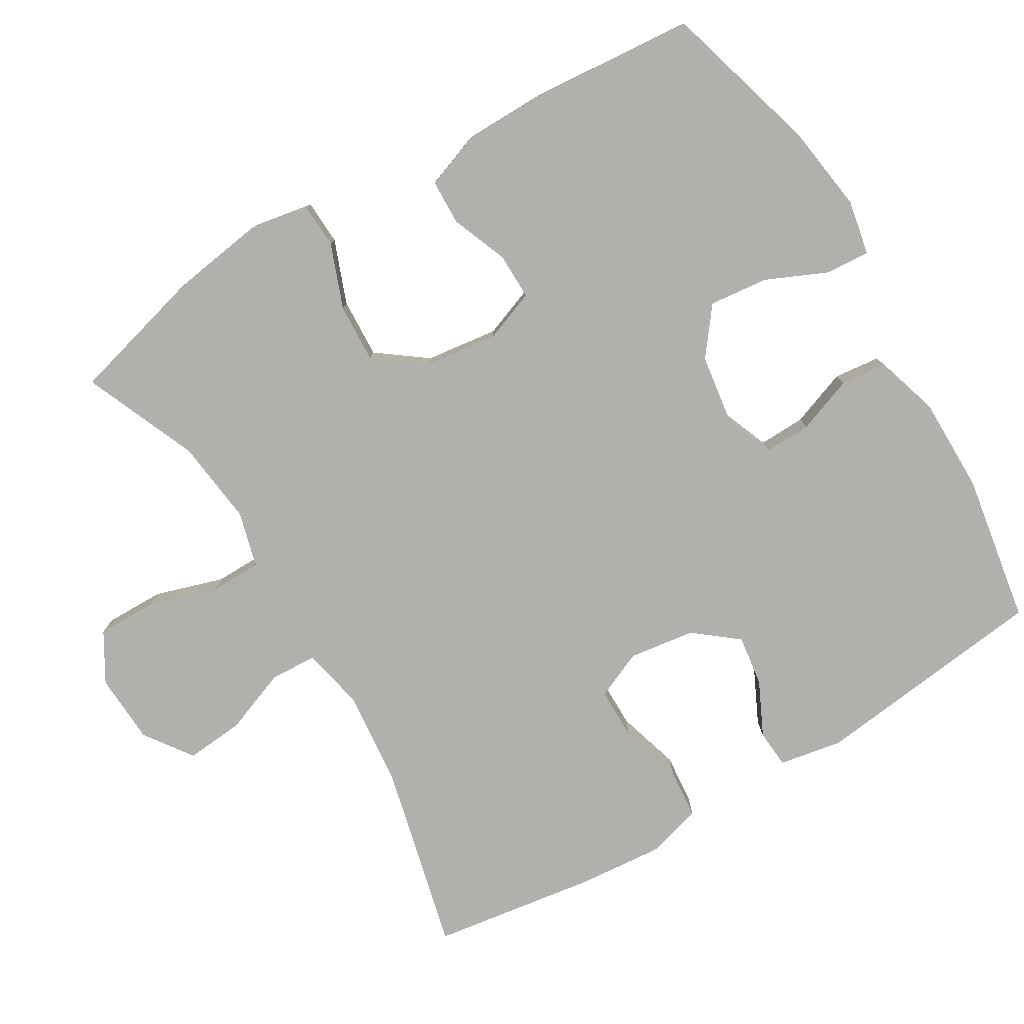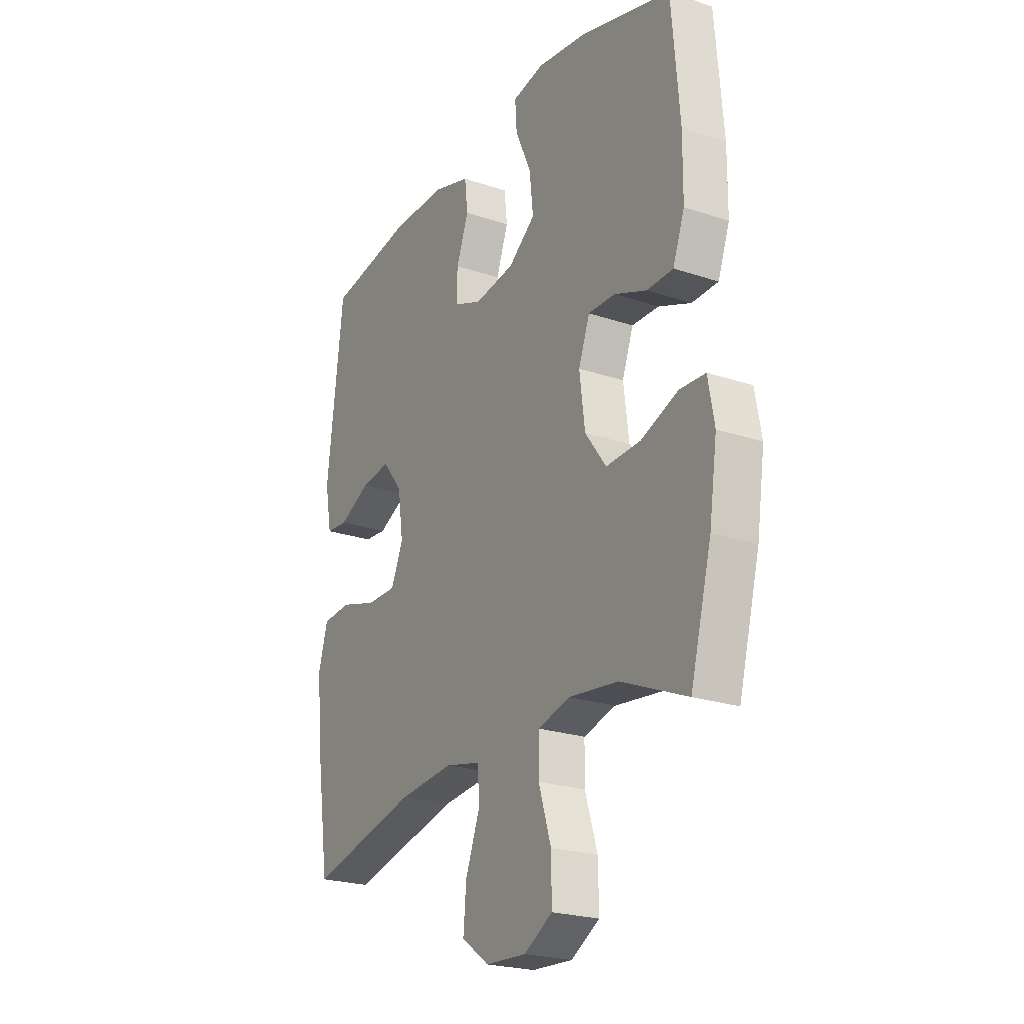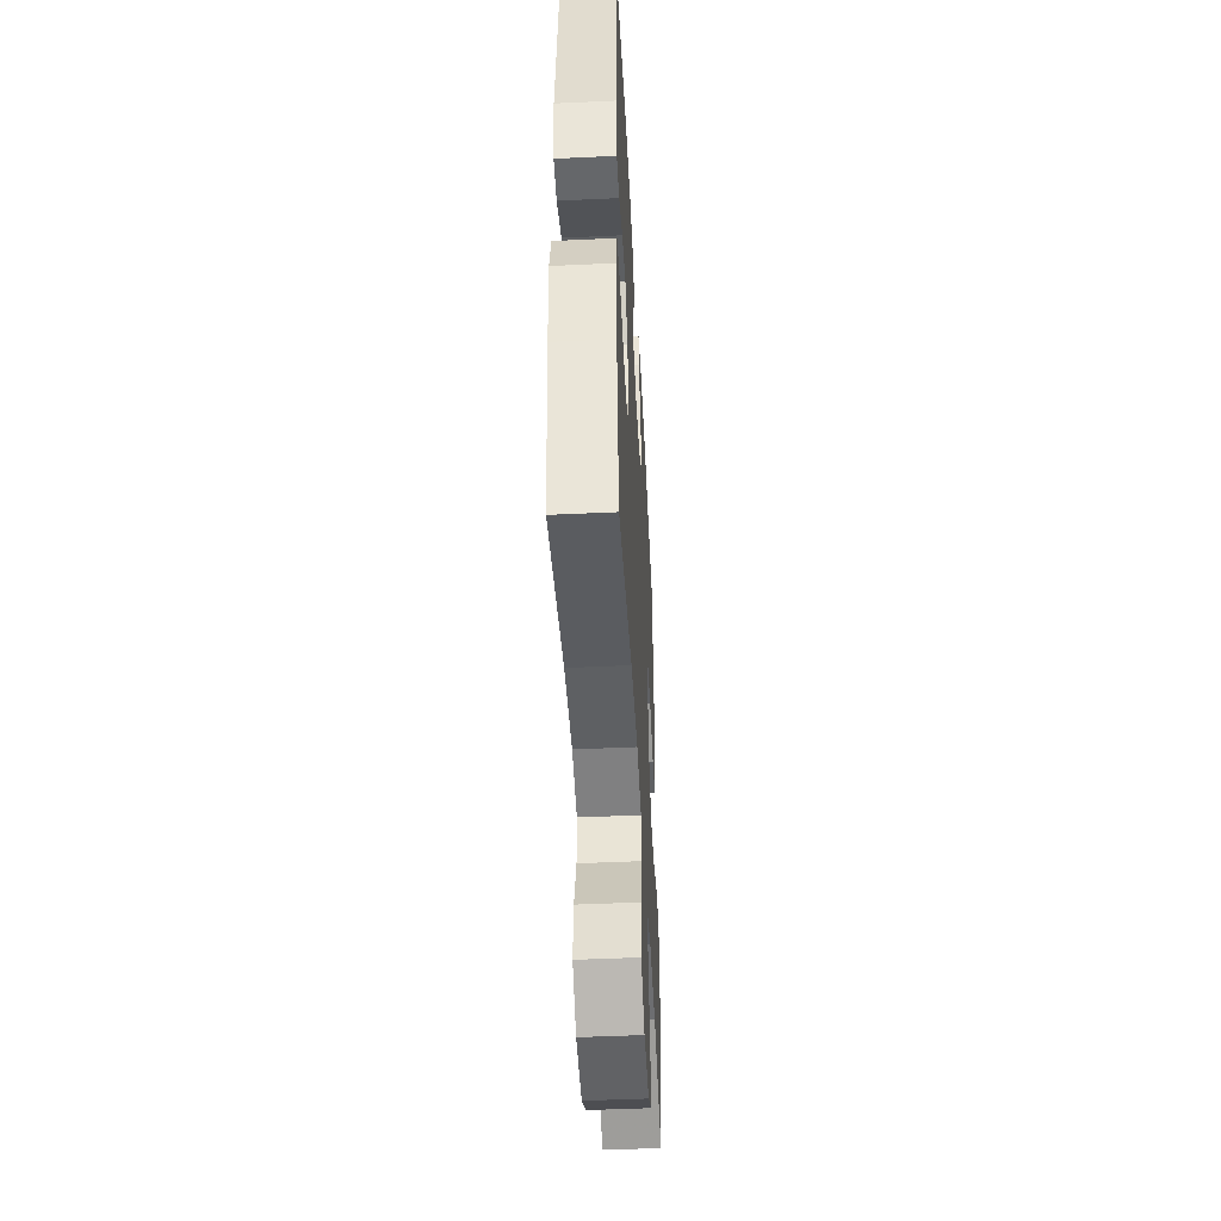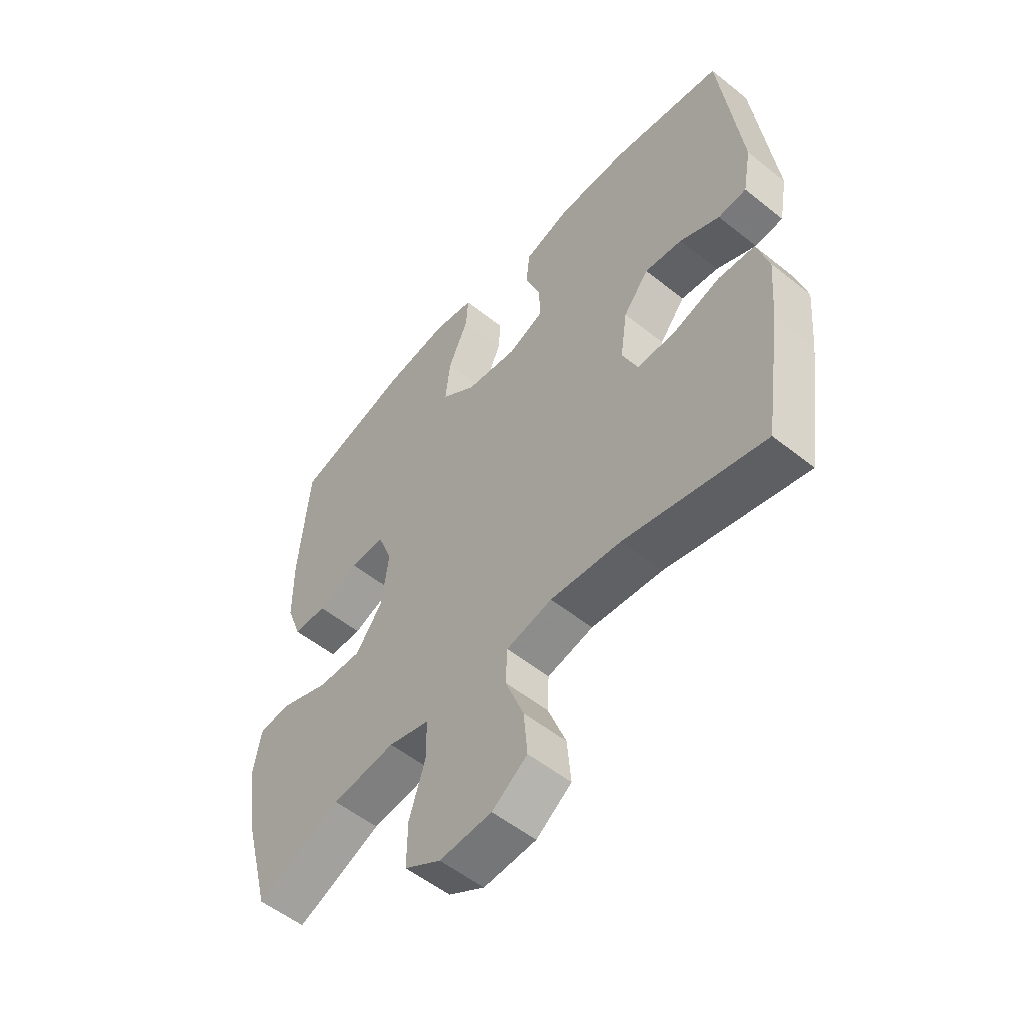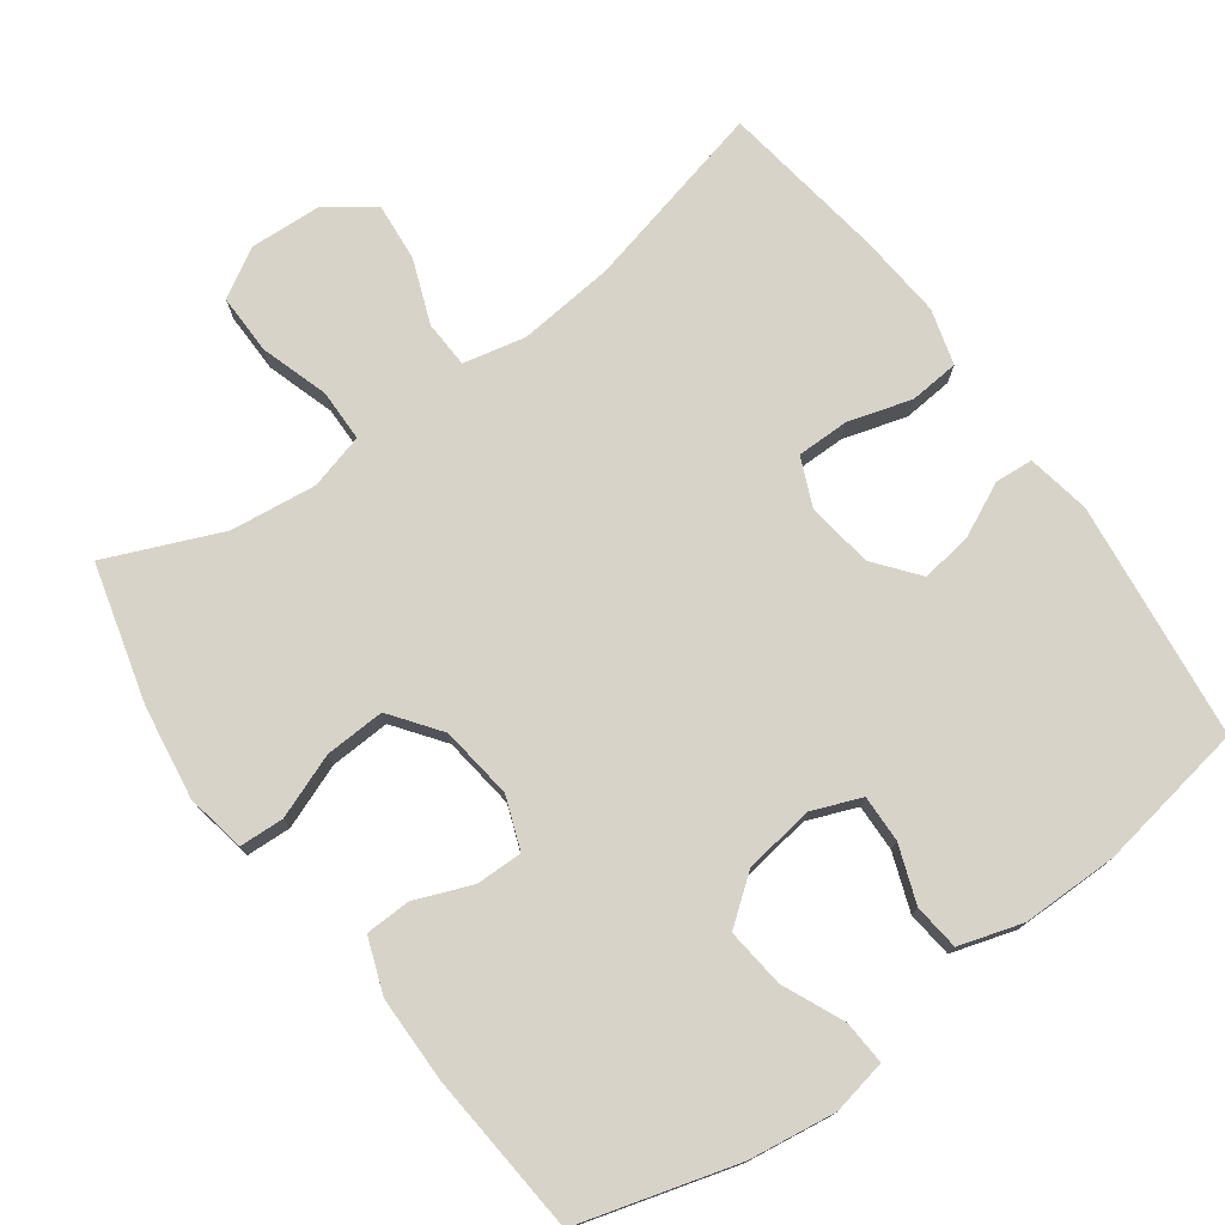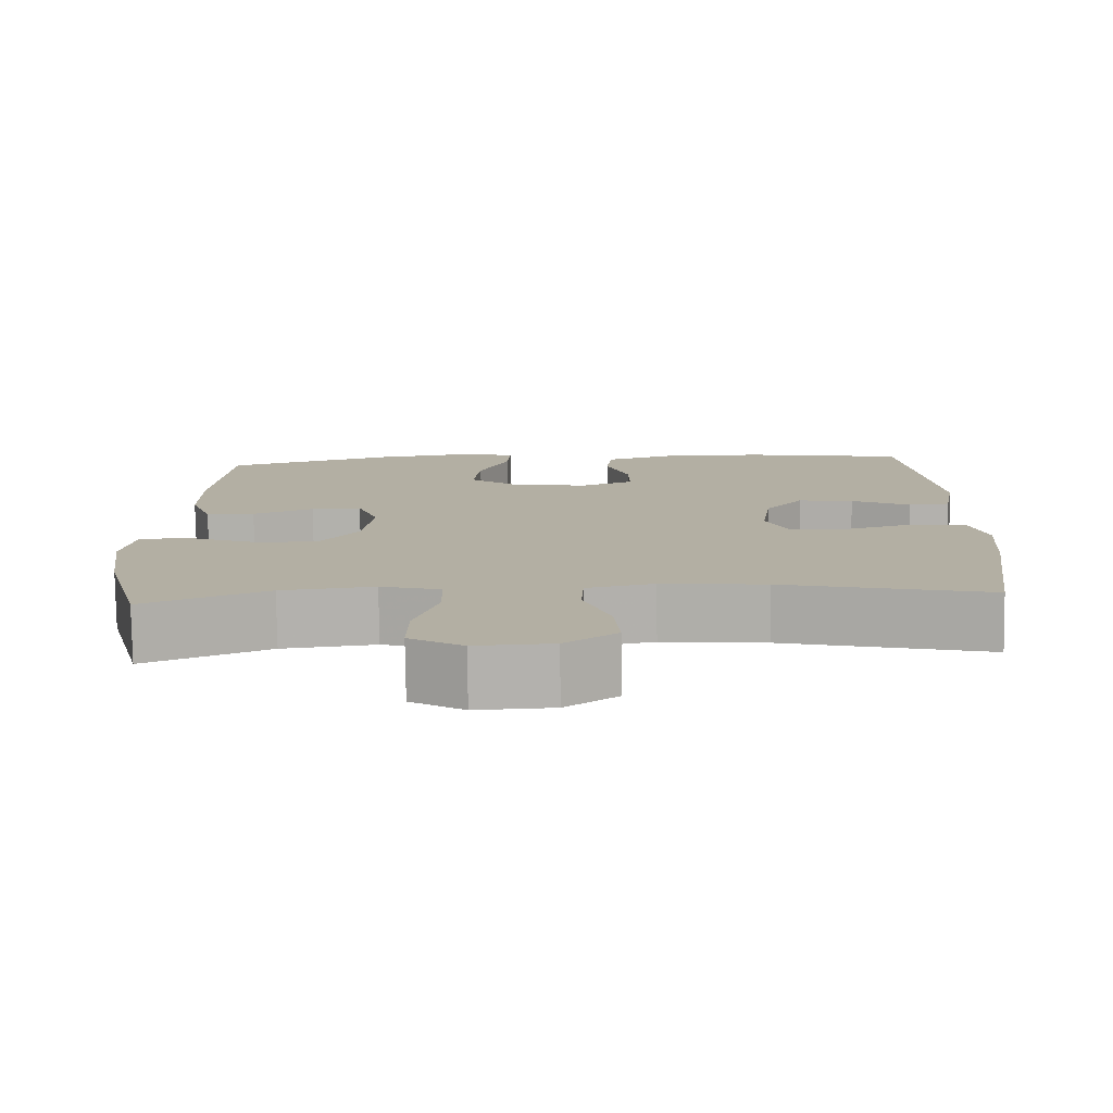
<metadata>
{"format":"obj","ext":"obj","renderer":"f3d","projection":"perspective","resolution":1024,"background":"white","views":[{"elev":-78.8,"azim":-59.2,"up":"+Y"},{"elev":-23.1,"azim":-119.8,"up":"+Z"},{"elev":-47.7,"azim":93.0,"up":"+Z"},{"elev":-54.4,"azim":49.7,"up":"+Z"},{"elev":75.9,"azim":-36.0,"up":"+Y"},{"elev":-78.8,"azim":0.8,"up":"+Z"}]}
</metadata>
<code>
v -0.5 0.07 -0.5
v -0.551 0.07 -0.309
v -0.57 0.07 -0.18
v -0.555 0.07 -0.097
v -0.493 0.07 -0.094
v -0.404 0.07 -0.128
v -0.321 0.07 -0.132
v -0.27 0.07 -0.063
v -0.257 0.07 0.038
v -0.284 0.07 0.11
v -0.349 0.07 0.109
v -0.427 0.07 0.078
v -0.49 0.07 0.08
v -0.518 0.07 0.156
v -0.519 0.07 0.275
v -0.5 0.07 0.5
v -0.281 0.07 0.563
v -0.16 0.07 0.58
v -0.084 0.07 0.565
v -0.088 0.07 0.504
v -0.126 0.07 0.419
v -0.135 0.07 0.337
v -0.07 0.07 0.287
v 0.027 0.07 0.273
v 0.095 0.07 0.3
v 0.093 0.07 0.365
v 0.064 0.07 0.444
v 0.071 0.07 0.508
v 0.159 0.07 0.535
v 0.292 0.07 0.535
v 0.5 0.07 0.5
v 0.539 0.07 0.17
v 0.523 0.07 0.082
v 0.47 0.07 0.078
v 0.395 0.07 0.114
v 0.324 0.07 0.124
v 0.276 0.07 0.064
v 0.263 0.07 -0.028
v 0.292 0.07 -0.095
v 0.365 0.07 -0.095
v 0.453 0.07 -0.069
v 0.522 0.07 -0.075
v 0.544 0.07 -0.152
v 0.534 0.07 -0.27
v 0.5 0.07 -0.5
v 0.238 0.07 -0.437
v 0.105 0.07 -0.424
v 0.019 0.07 -0.443
v 0.016 0.07 -0.508
v 0.05 0.07 -0.597
v 0.057 0.07 -0.678
v -0.009 0.07 -0.725
v -0.107 0.07 -0.73
v -0.175 0.07 -0.69
v -0.174 0.07 -0.607
v -0.144 0.07 -0.512
v -0.145 0.07 -0.44
v -0.222 0.07 -0.419
v -0.341 0.07 -0.433
v -0.5 0 -0.5
v -0.551 0 -0.309
v -0.57 0 -0.18
v -0.555 0 -0.097
v -0.493 0 -0.094
v -0.404 0 -0.128
v -0.321 0 -0.132
v -0.27 0 -0.063
v -0.257 0 0.038
v -0.284 0 0.11
v -0.349 0 0.109
v -0.427 0 0.078
v -0.49 0 0.08
v -0.518 0 0.156
v -0.519 0 0.275
v -0.5 0 0.5
v -0.281 0 0.563
v -0.16 0 0.58
v -0.084 0 0.565
v -0.088 0 0.504
v -0.126 0 0.419
v -0.135 0 0.337
v -0.07 0 0.287
v 0.027 0 0.273
v 0.095 0 0.3
v 0.093 0 0.365
v 0.064 0 0.444
v 0.071 0 0.508
v 0.159 0 0.535
v 0.292 0 0.535
v 0.5 0 0.5
v 0.539 0 0.17
v 0.523 0 0.082
v 0.47 0 0.078
v 0.395 0 0.114
v 0.324 0 0.124
v 0.276 0 0.064
v 0.263 0 -0.028
v 0.292 0 -0.095
v 0.365 0 -0.095
v 0.453 0 -0.069
v 0.522 0 -0.075
v 0.544 0 -0.152
v 0.534 0 -0.27
v 0.5 0 -0.5
v 0.238 0 -0.437
v 0.105 0 -0.424
v 0.019 0 -0.443
v 0.016 0 -0.508
v 0.05 0 -0.597
v 0.057 0 -0.678
v -0.009 0 -0.725
v -0.107 0 -0.73
v -0.175 0 -0.69
v -0.174 0 -0.607
v -0.144 0 -0.512
v -0.145 0 -0.44
v -0.222 0 -0.419
v -0.341 0 -0.433
f 53 54 55 56
f 53 56 57
f 52 53 57
f 49 50 51 52
f 48 49 52 57
f 47 48 57 58
f 43 44 45 46
f 43 46 47
f 40 41 42 43
f 39 40 43 47
f 38 39 47 58
f 32 33 34 35
f 32 35 36
f 31 32 36
f 30 31 36 37
f 26 27 28 29
f 25 26 29 30
f 18 19 20 21
f 18 21 22
f 17 18 22
f 16 17 22
f 15 16 22 23
f 11 12 13 14
f 10 11 14 15
f 3 4 5 6
f 3 6 7
f 59 1 2 3
f 59 3 7
f 58 59 7 8
f 38 58 8 9
f 25 30 37 38
f 24 25 38 9
f 10 15 23 24
f 9 10 24
f 115 114 113 112
f 116 115 112
f 116 112 111
f 111 110 109 108
f 116 111 108 107
f 117 116 107 106
f 105 104 103 102
f 106 105 102
f 102 101 100 99
f 106 102 99 98
f 117 106 98 97
f 94 93 92 91
f 95 94 91
f 95 91 90
f 96 95 90 89
f 88 87 86 85
f 89 88 85 84
f 80 79 78 77
f 81 80 77
f 81 77 76
f 81 76 75
f 82 81 75 74
f 73 72 71 70
f 74 73 70 69
f 65 64 63 62
f 66 65 62
f 62 61 60 118
f 66 62 118
f 67 66 118 117
f 68 67 117 97
f 97 96 89 84
f 68 97 84 83
f 83 82 74 69
f 83 69 68
f 1 60 61 2
f 2 61 62 3
f 3 62 63 4
f 4 63 64 5
f 5 64 65 6
f 6 65 66 7
f 7 66 67 8
f 8 67 68 9
f 9 68 69 10
f 10 69 70 11
f 11 70 71 12
f 12 71 72 13
f 13 72 73 14
f 14 73 74 15
f 15 74 75 16
f 16 75 76 17
f 17 76 77 18
f 18 77 78 19
f 19 78 79 20
f 20 79 80 21
f 21 80 81 22
f 22 81 82 23
f 23 82 83 24
f 24 83 84 25
f 25 84 85 26
f 26 85 86 27
f 27 86 87 28
f 28 87 88 29
f 29 88 89 30
f 30 89 90 31
f 31 90 91 32
f 32 91 92 33
f 33 92 93 34
f 34 93 94 35
f 35 94 95 36
f 36 95 96 37
f 37 96 97 38
f 38 97 98 39
f 39 98 99 40
f 40 99 100 41
f 41 100 101 42
f 42 101 102 43
f 43 102 103 44
f 44 103 104 45
f 45 104 105 46
f 46 105 106 47
f 47 106 107 48
f 48 107 108 49
f 49 108 109 50
f 50 109 110 51
f 51 110 111 52
f 52 111 112 53
f 53 112 113 54
f 54 113 114 55
f 55 114 115 56
f 56 115 116 57
f 57 116 117 58
f 58 117 118 59
f 59 118 60 1

</code>
